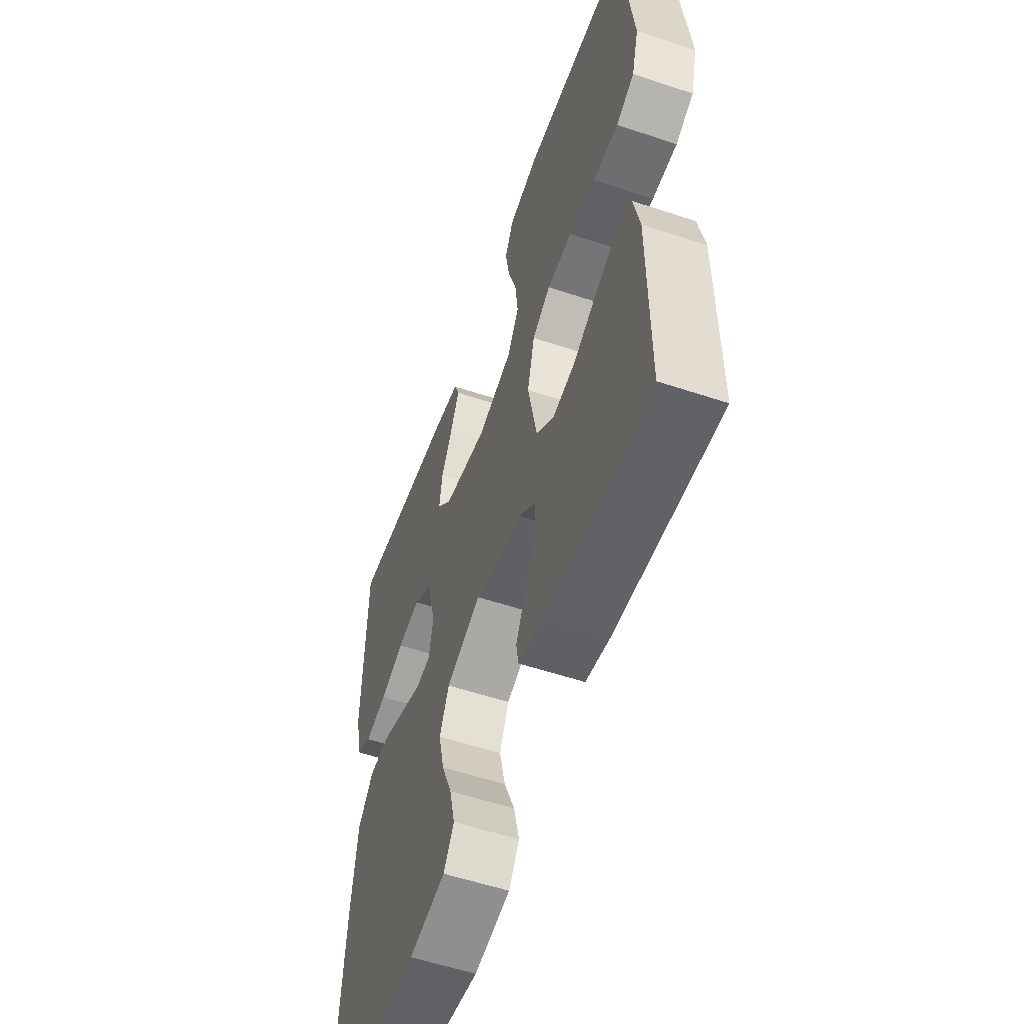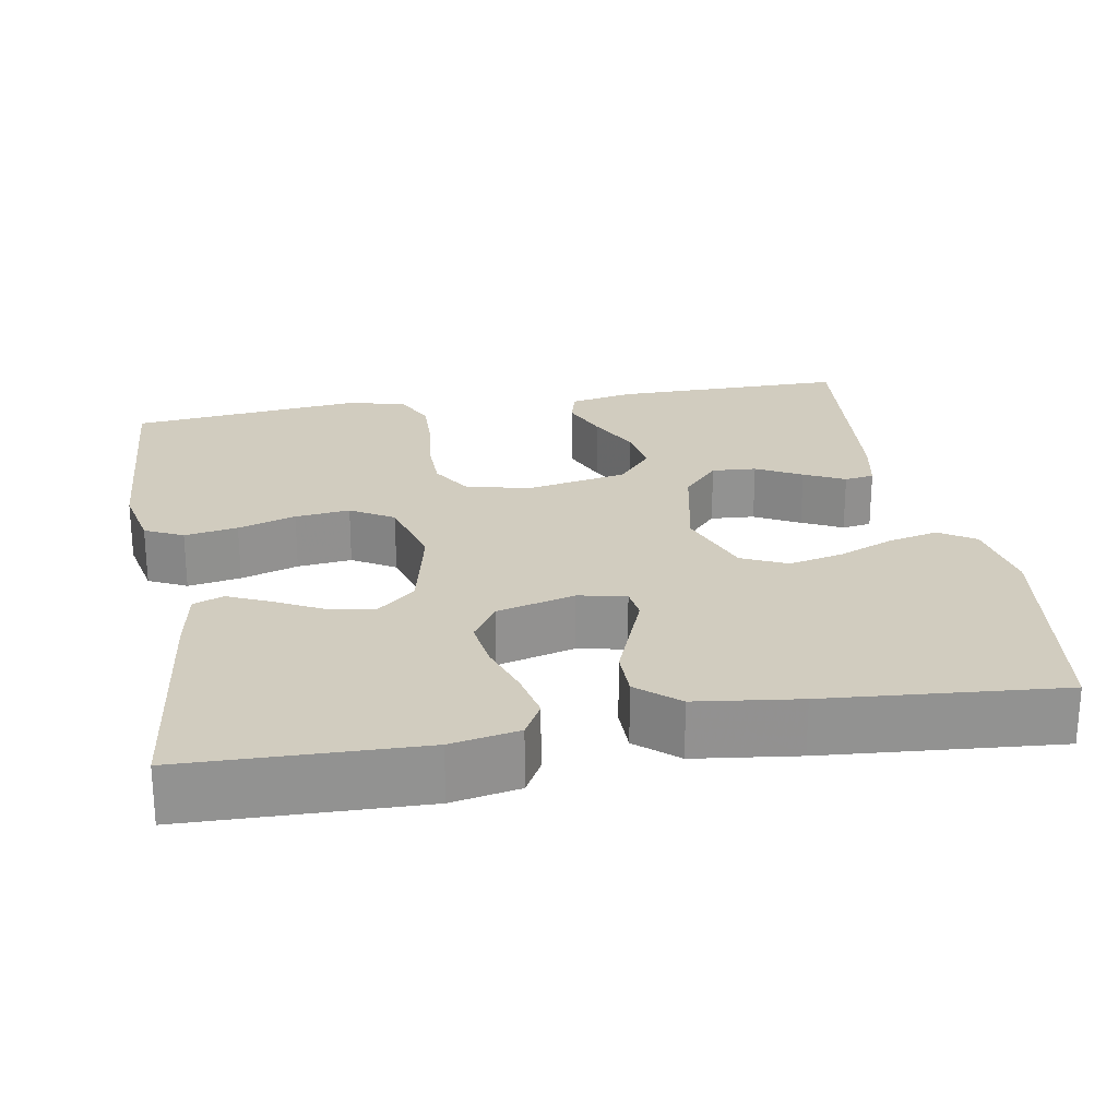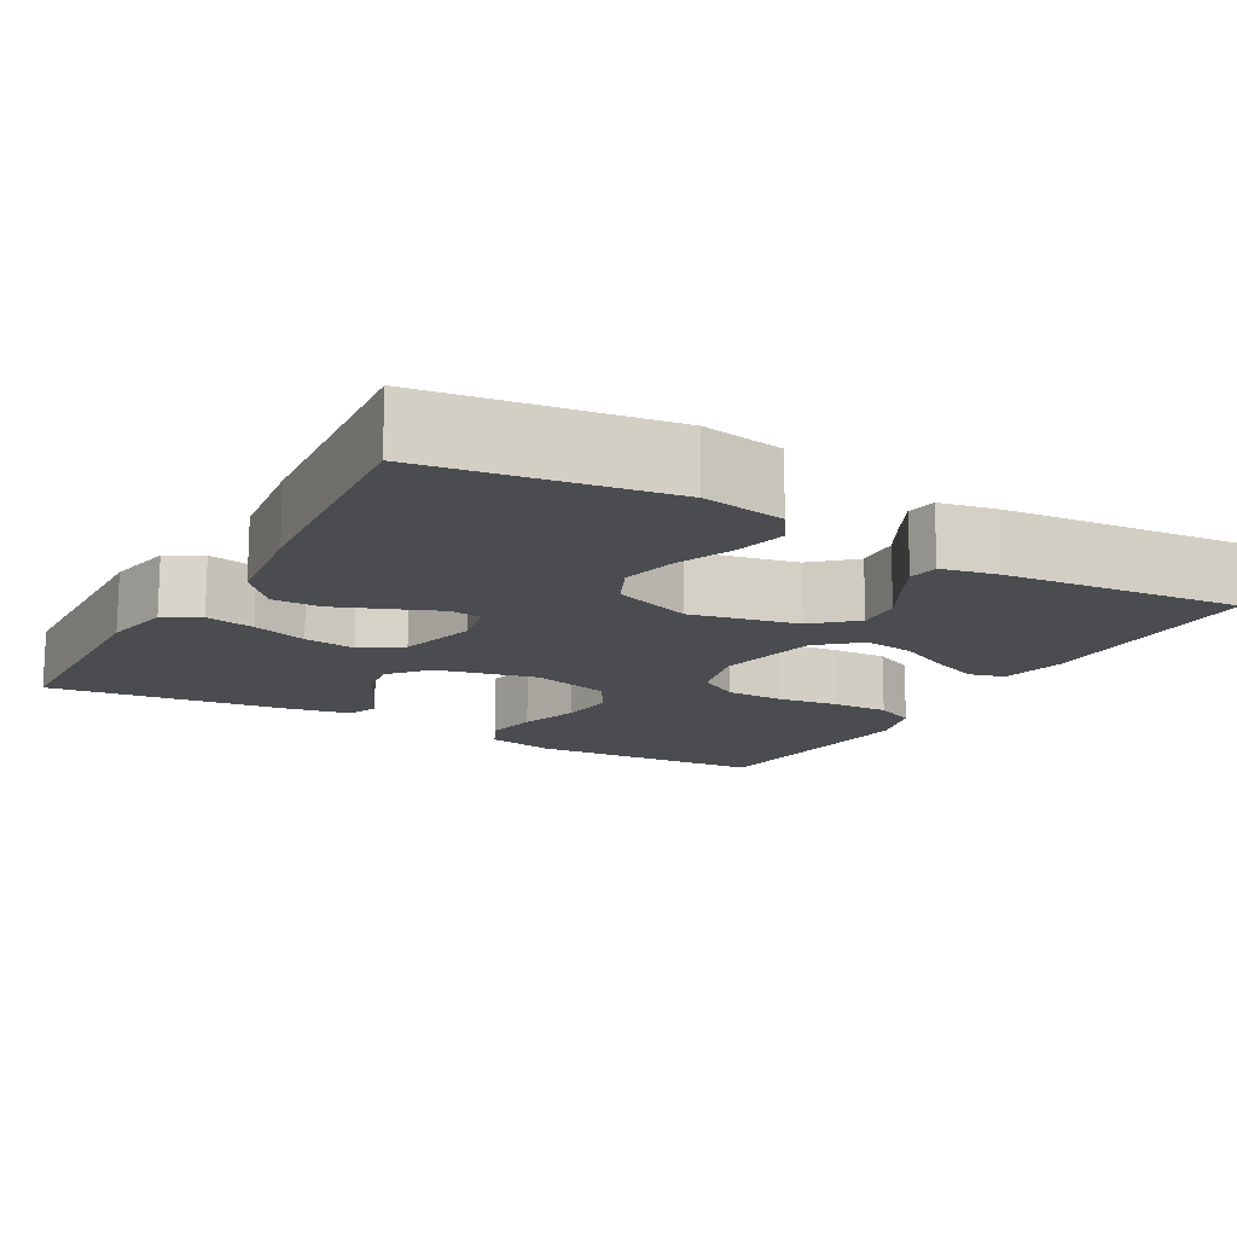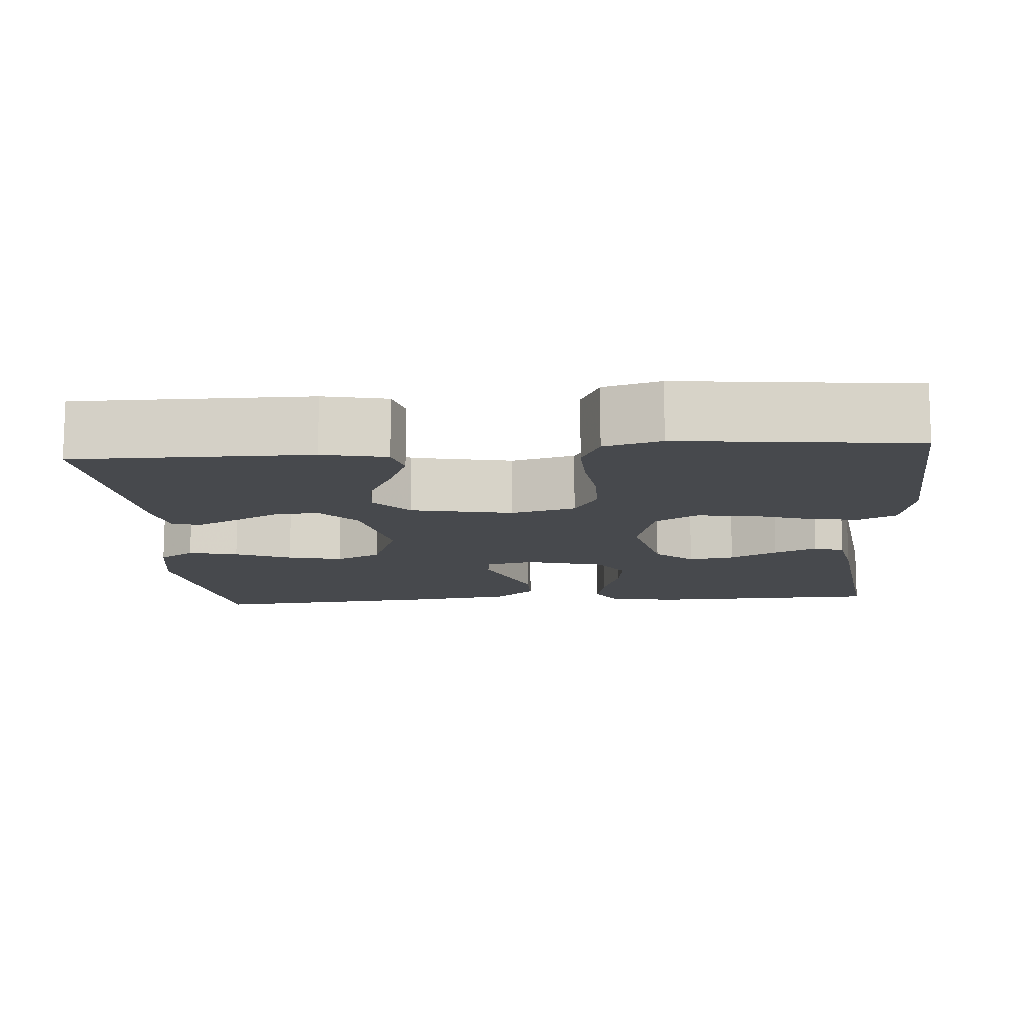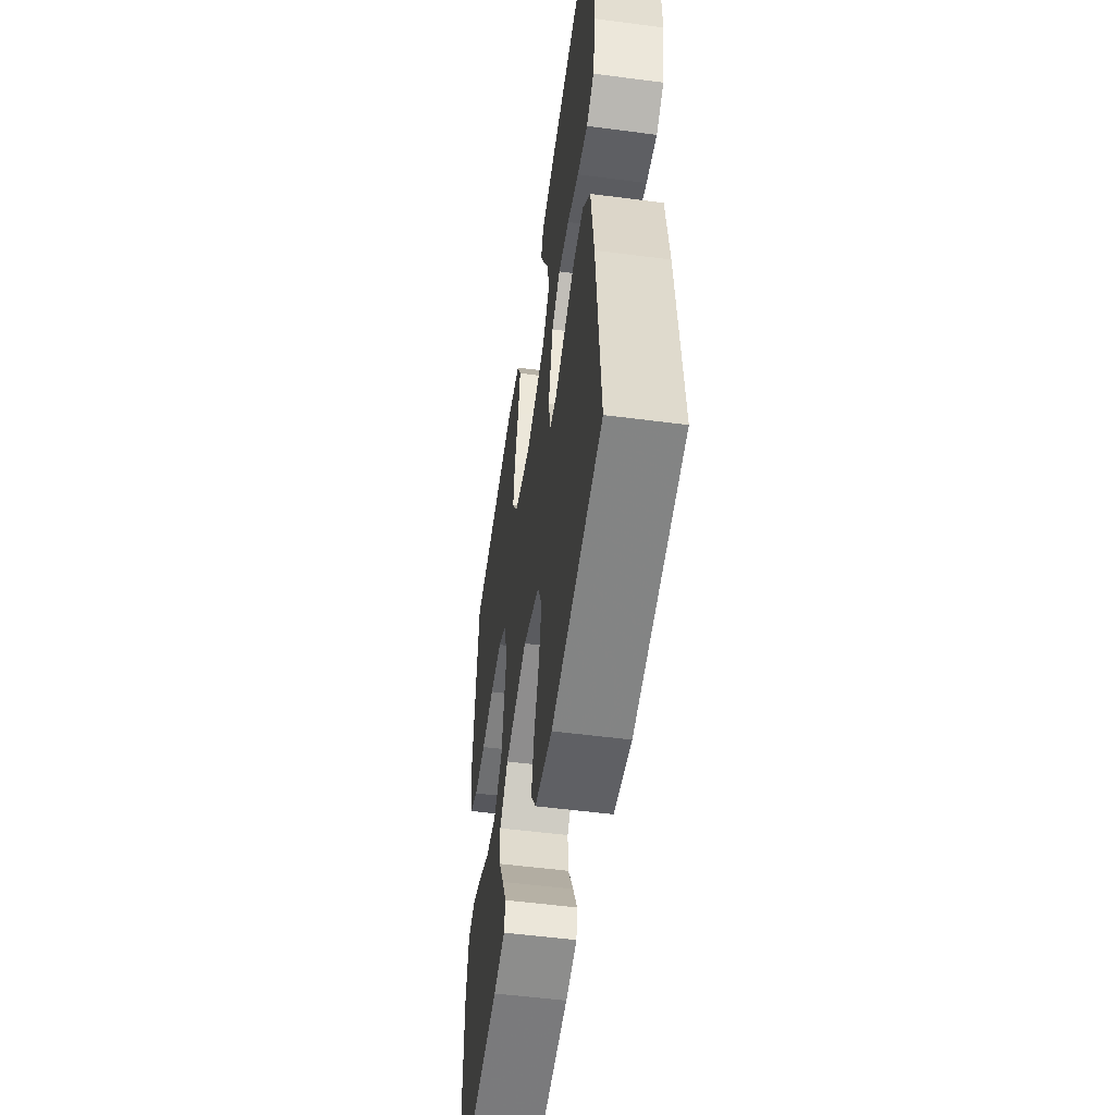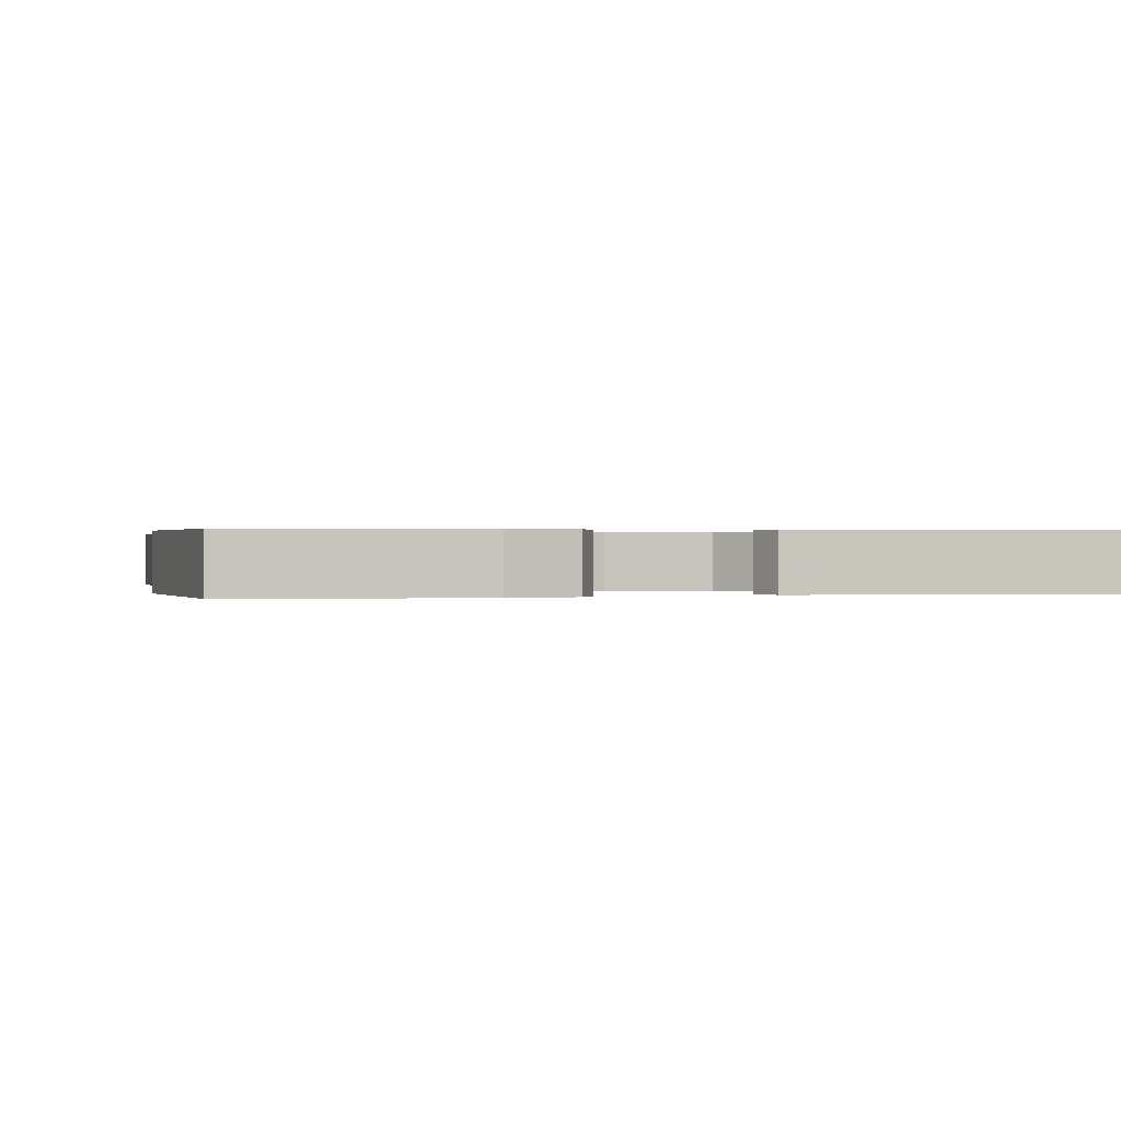
<metadata>
{"format":"obj","ext":"obj","renderer":"f3d","projection":"perspective","resolution":1024,"background":"white","views":[{"elev":-55.8,"azim":-109.3,"up":"+Z"},{"elev":24.1,"azim":80.0,"up":"+Y"},{"elev":-14.8,"azim":150.6,"up":"+Y"},{"elev":-12.3,"azim":-85.6,"up":"+Y"},{"elev":-52.9,"azim":82.0,"up":"+Z"},{"elev":0.3,"azim":-13.6,"up":"+Y"}]}
</metadata>
<code>
v 0.5 0.07 0.5
v 0.508 0.07 0.2
v 0.491 0.07 0.113
v 0.446 0.07 0.088
v 0.384 0.07 0.101
v 0.315 0.07 0.124
v 0.25 0.07 0.133
v 0.199 0.07 0.1
v 0.172 0.07 0
v 0.185 0.07 -0.061
v 0.226 0.07 -0.066
v 0.286 0.07 -0.042
v 0.352 0.07 -0.016
v 0.413 0.07 -0.016
v 0.458 0.07 -0.068
v 0.475 0.07 -0.2
v 0.5 0.07 -0.5
v 0.2 0.07 -0.544
v 0.096 0.07 -0.526
v 0.066 0.07 -0.48
v 0.081 0.07 -0.416
v 0.111 0.07 -0.344
v 0.127 0.07 -0.274
v 0.1 0.07 -0.216
v 0 0.07 -0.179
v -0.135 0.07 -0.207
v -0.186 0.07 -0.253
v -0.182 0.07 -0.31
v -0.151 0.07 -0.368
v -0.125 0.07 -0.42
v -0.131 0.07 -0.458
v -0.2 0.07 -0.472
v -0.5 0.07 -0.5
v -0.499 0.07 -0.2
v -0.482 0.07 -0.118
v -0.437 0.07 -0.106
v -0.376 0.07 -0.131
v -0.308 0.07 -0.165
v -0.244 0.07 -0.174
v -0.193 0.07 -0.13
v -0.167 0.07 0
v -0.188 0.07 0.082
v -0.24 0.07 0.113
v -0.312 0.07 0.114
v -0.389 0.07 0.104
v -0.461 0.07 0.102
v -0.513 0.07 0.127
v -0.533 0.07 0.2
v -0.5 0.07 0.5
v -0.2 0.07 0.519
v -0.113 0.07 0.501
v -0.089 0.07 0.452
v -0.101 0.07 0.384
v -0.125 0.07 0.31
v -0.133 0.07 0.24
v -0.1 0.07 0.185
v 0 0.07 0.158
v 0.126 0.07 0.186
v 0.168 0.07 0.234
v 0.159 0.07 0.293
v 0.127 0.07 0.354
v 0.102 0.07 0.409
v 0.117 0.07 0.448
v 0.2 0.07 0.463
v 0.5 0 0.5
v 0.508 0 0.2
v 0.491 0 0.113
v 0.446 0 0.088
v 0.384 0 0.101
v 0.315 0 0.124
v 0.25 0 0.133
v 0.199 0 0.1
v 0.172 0 0
v 0.185 0 -0.061
v 0.226 0 -0.066
v 0.286 0 -0.042
v 0.352 0 -0.016
v 0.413 0 -0.016
v 0.458 0 -0.068
v 0.475 0 -0.2
v 0.5 0 -0.5
v 0.2 0 -0.544
v 0.096 0 -0.526
v 0.066 0 -0.48
v 0.081 0 -0.416
v 0.111 0 -0.344
v 0.127 0 -0.274
v 0.1 0 -0.216
v 0 0 -0.179
v -0.135 0 -0.207
v -0.186 0 -0.253
v -0.182 0 -0.31
v -0.151 0 -0.368
v -0.125 0 -0.42
v -0.131 0 -0.458
v -0.2 0 -0.472
v -0.5 0 -0.5
v -0.499 0 -0.2
v -0.482 0 -0.118
v -0.437 0 -0.106
v -0.376 0 -0.131
v -0.308 0 -0.165
v -0.244 0 -0.174
v -0.193 0 -0.13
v -0.167 0 0
v -0.188 0 0.082
v -0.24 0 0.113
v -0.312 0 0.114
v -0.389 0 0.104
v -0.461 0 0.102
v -0.513 0 0.127
v -0.533 0 0.2
v -0.5 0 0.5
v -0.2 0 0.519
v -0.113 0 0.501
v -0.089 0 0.452
v -0.101 0 0.384
v -0.125 0 0.31
v -0.133 0 0.24
v -0.1 0 0.185
v 0 0 0.158
v 0.126 0 0.186
v 0.168 0 0.234
v 0.159 0 0.293
v 0.127 0 0.354
v 0.102 0 0.409
v 0.117 0 0.448
v 0.2 0 0.463
f 4 5 6
f 3 4 6
f 2 3 6
f 1 2 6
f 64 1 6
f 63 64 6
f 62 63 6
f 61 62 6
f 60 61 6
f 59 60 6 7
f 58 59 7 8
f 57 58 8 9
f 56 57 9 10
f 52 53 54
f 51 52 54
f 50 51 54
f 49 50 54
f 48 49 54
f 47 48 54
f 46 47 54
f 45 46 54
f 44 45 54
f 43 44 54 55
f 42 43 55 56
f 36 37 38
f 35 36 38
f 34 35 38
f 33 34 38
f 32 33 38
f 31 32 38
f 30 31 38
f 29 30 38
f 28 29 38
f 27 28 38 39
f 26 27 39 40
f 20 21 22
f 19 20 22
f 18 19 22
f 17 18 22
f 16 17 22
f 15 16 22
f 14 15 22
f 13 14 22
f 12 13 22
f 11 12 22 23
f 10 11 23 24
f 10 24 25
f 56 10 25
f 42 56 25
f 41 42 25
f 25 26 40 41
f 70 69 68
f 70 68 67
f 70 67 66
f 70 66 65
f 70 65 128
f 70 128 127
f 70 127 126
f 70 126 125
f 70 125 124
f 71 70 124 123
f 72 71 123 122
f 73 72 122 121
f 74 73 121 120
f 118 117 116
f 118 116 115
f 118 115 114
f 118 114 113
f 118 113 112
f 118 112 111
f 118 111 110
f 118 110 109
f 118 109 108
f 119 118 108 107
f 120 119 107 106
f 102 101 100
f 102 100 99
f 102 99 98
f 102 98 97
f 102 97 96
f 102 96 95
f 102 95 94
f 102 94 93
f 102 93 92
f 103 102 92 91
f 104 103 91 90
f 86 85 84
f 86 84 83
f 86 83 82
f 86 82 81
f 86 81 80
f 86 80 79
f 86 79 78
f 86 78 77
f 86 77 76
f 87 86 76 75
f 88 87 75 74
f 89 88 74
f 89 74 120
f 89 120 106
f 89 106 105
f 105 104 90 89
f 1 65 66 2
f 2 66 67 3
f 3 67 68 4
f 4 68 69 5
f 5 69 70 6
f 6 70 71 7
f 7 71 72 8
f 8 72 73 9
f 9 73 74 10
f 10 74 75 11
f 11 75 76 12
f 12 76 77 13
f 13 77 78 14
f 14 78 79 15
f 15 79 80 16
f 16 80 81 17
f 17 81 82 18
f 18 82 83 19
f 19 83 84 20
f 20 84 85 21
f 21 85 86 22
f 22 86 87 23
f 23 87 88 24
f 24 88 89 25
f 25 89 90 26
f 26 90 91 27
f 27 91 92 28
f 28 92 93 29
f 29 93 94 30
f 30 94 95 31
f 31 95 96 32
f 32 96 97 33
f 33 97 98 34
f 34 98 99 35
f 35 99 100 36
f 36 100 101 37
f 37 101 102 38
f 38 102 103 39
f 39 103 104 40
f 40 104 105 41
f 41 105 106 42
f 42 106 107 43
f 43 107 108 44
f 44 108 109 45
f 45 109 110 46
f 46 110 111 47
f 47 111 112 48
f 48 112 113 49
f 49 113 114 50
f 50 114 115 51
f 51 115 116 52
f 52 116 117 53
f 53 117 118 54
f 54 118 119 55
f 55 119 120 56
f 56 120 121 57
f 57 121 122 58
f 58 122 123 59
f 59 123 124 60
f 60 124 125 61
f 61 125 126 62
f 62 126 127 63
f 63 127 128 64
f 64 128 65 1

</code>
